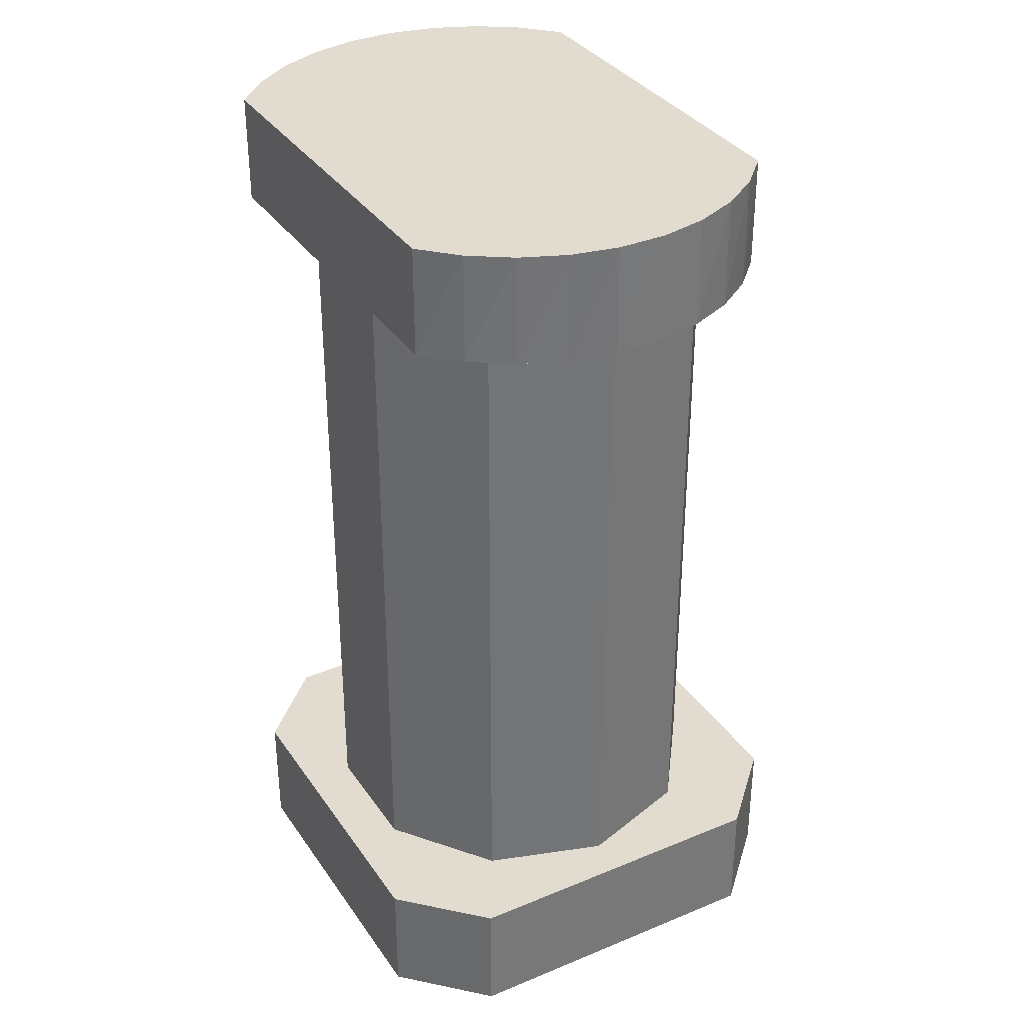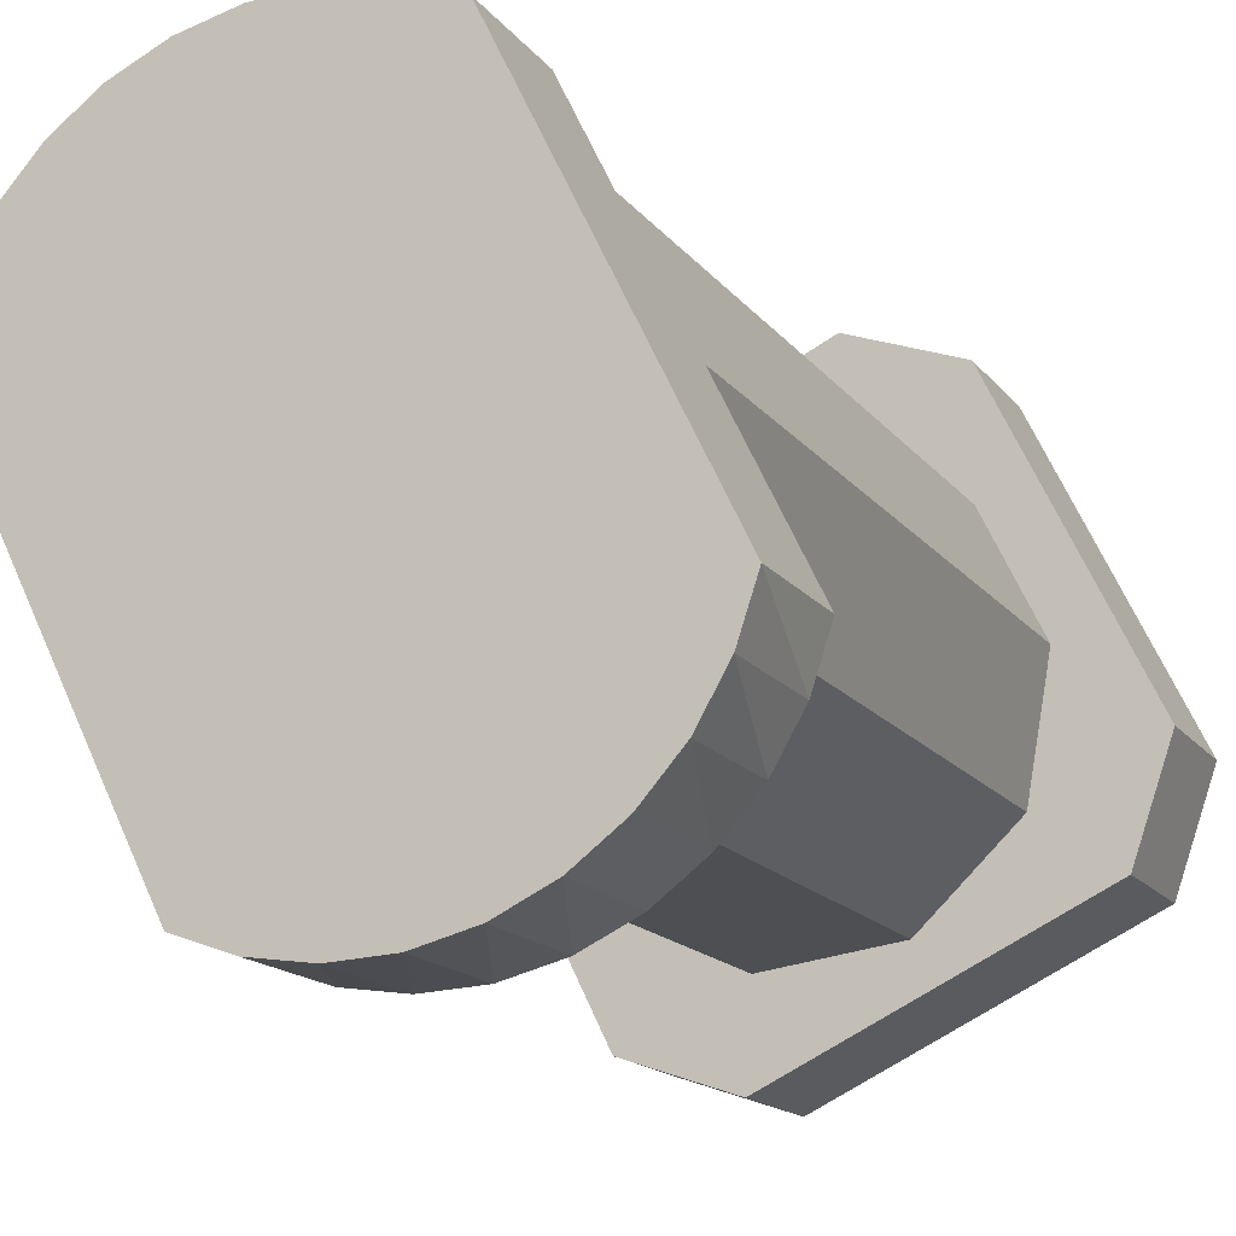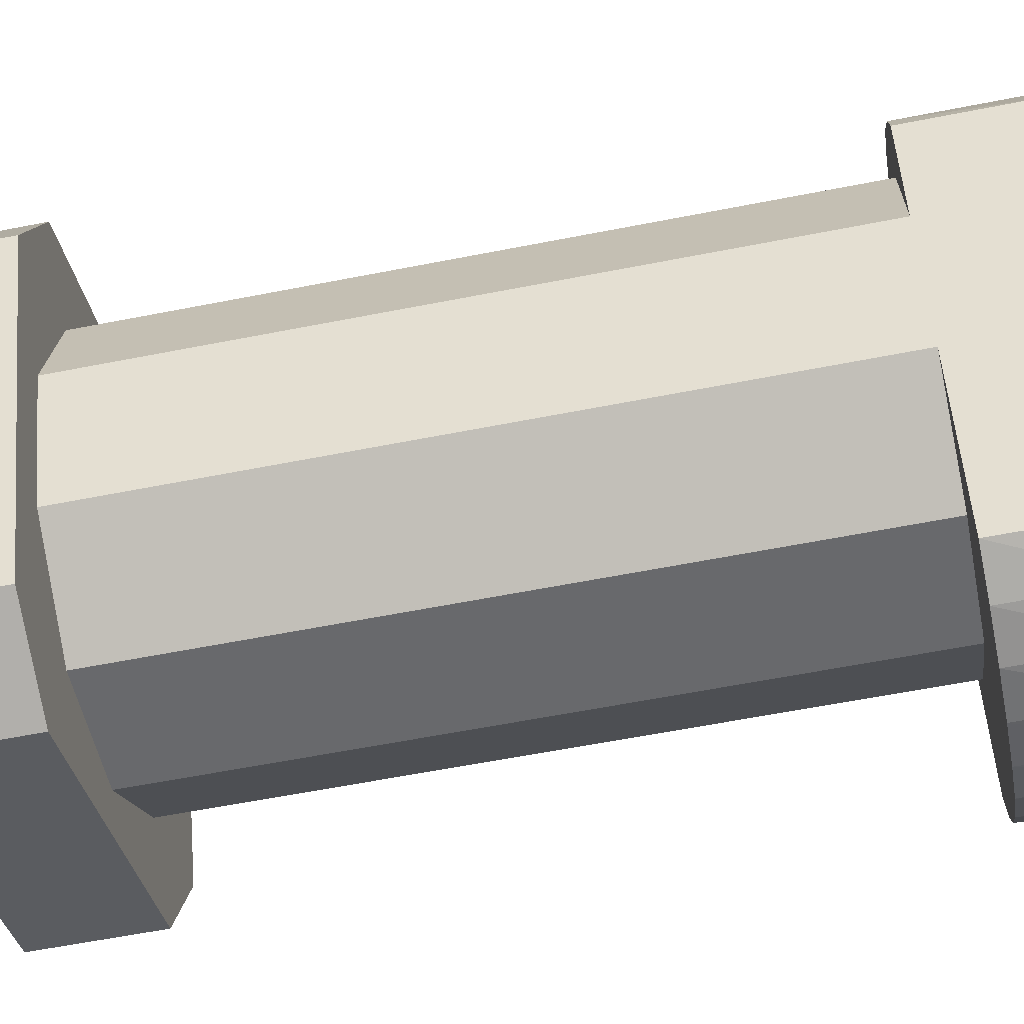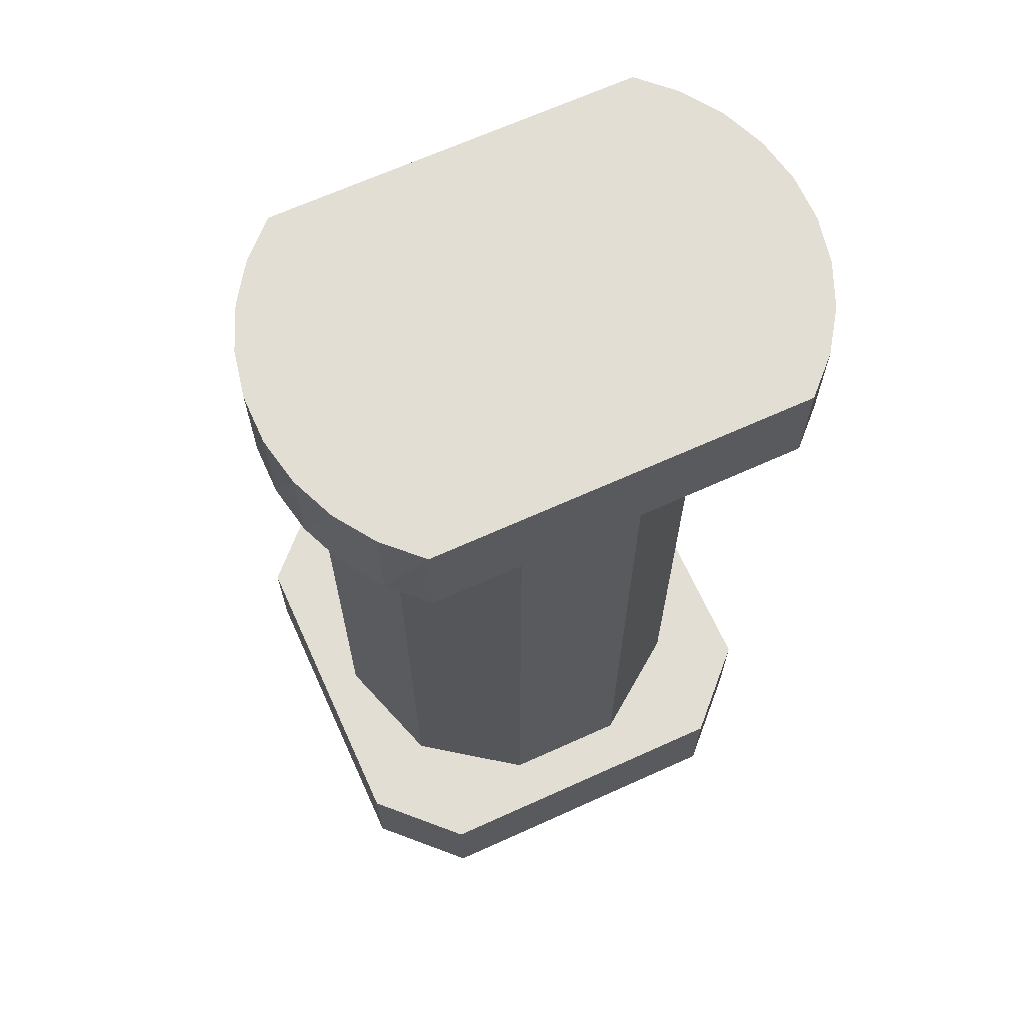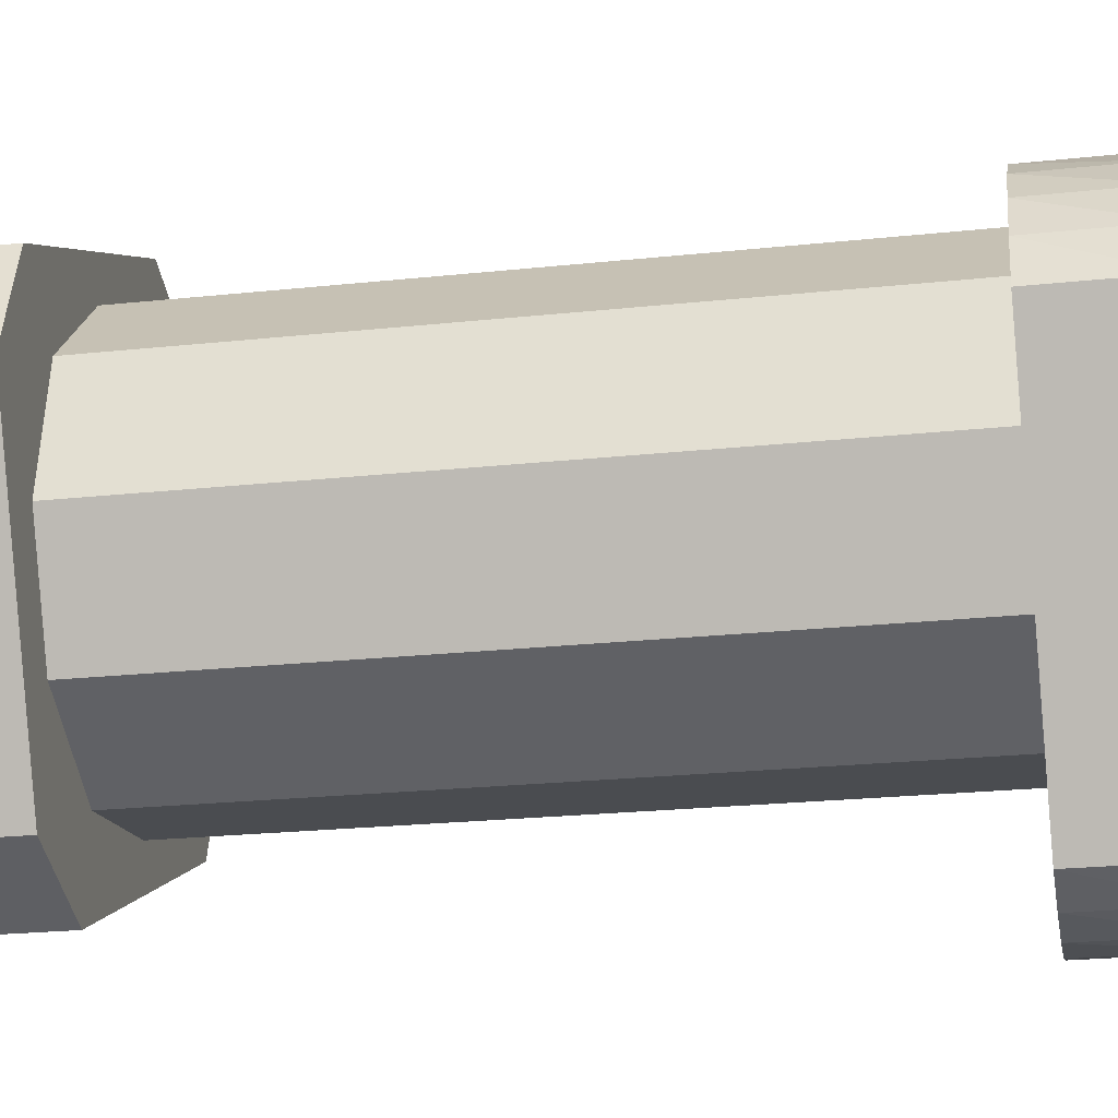
<metadata>
{"format":"obj","ext":"obj","renderer":"f3d","projection":"perspective","resolution":1024,"background":"white","views":[{"elev":34.4,"azim":-3.3,"up":"+Y"},{"elev":-14.9,"azim":-157.0,"up":"+Z"},{"elev":-60.4,"azim":101.4,"up":"+Z"},{"elev":67.2,"azim":91.6,"up":"+Y"},{"elev":-23.1,"azim":100.3,"up":"+Z"}]}
</metadata>
<code>
v  -45.7 198.5 464.5
v  -84.19 198.5 385.6
v  -17.48 198.5 474.3
v  -17.48 198.5 474.3
v  -84.19 198.5 385.6
v  -74.47 198.5 357.4
v  -17.48 198.5 474.3
v  -74.47 198.5 357.4
v  61.42 198.5 435.8
v  61.42 198.5 435.8
v  -74.47 198.5 357.4
v  32.66 198.5 328.6
v  61.42 198.5 435.8
v  32.66 198.5 328.6
v  71.14 198.5 407.6
v  -74.47 198.5 357.4
v  4.434 198.5 318.9
v  32.66 198.5 328.6
v  47.1 414 389.1
v  57.86 414 411.1
v  41.29 414 422
v  41.29 414 422
v  57.86 414 411.1
v  53.72 414 423.6
v  41.29 414 422
v  53.72 414 423.6
v  47.2 414 434.9
v  28.16 414 452.7
v  17.21 414 445.3
v  38.57 414 444.8
v  38.57 414 444.8
v  17.21 414 445.3
v  41.29 414 422
v  38.57 414 444.8
v  41.29 414 422
v  47.2 414 434.9
v  -34.72 414 456.3
v  -45.48 414 434.2
v  -22.37 414 460.7
v  -22.37 414 460.7
v  -45.48 414 434.2
v  -15.93 414 449.9
v  -22.37 414 460.7
v  -15.93 414 449.9
v  -9.396 414 462.5
v  -9.396 414 462.5
v  -15.93 414 449.9
v  17.21 414 445.3
v  -9.396 414 462.5
v  17.21 414 445.3
v  3.691 414 461.8
v  3.691 414 461.8
v  17.21 414 445.3
v  16.38 414 458.5
v  17.21 414 445.3
v  28.16 414 452.7
v  16.38 414 458.5
v  -34.72 444 456.3
v  -34.72 414 456.3
v  -22.37 444 460.7
v  -22.37 444 460.7
v  -34.72 414 456.3
v  -22.37 414 460.7
v  -22.37 444 460.7
v  -22.37 414 460.7
v  -9.396 444 462.5
v  -9.396 444 462.5
v  -22.37 414 460.7
v  -9.396 414 462.5
v  -9.396 444 462.5
v  -9.396 414 462.5
v  3.691 444 461.8
v  3.691 444 461.8
v  -9.396 414 462.5
v  3.691 414 461.8
v  3.691 444 461.8
v  3.691 414 461.8
v  16.38 444 458.5
v  16.38 444 458.5
v  3.691 414 461.8
v  16.38 414 458.5
v  16.38 444 458.5
v  16.38 414 458.5
v  28.16 444 452.7
v  28.16 444 452.7
v  16.38 414 458.5
v  28.16 414 452.7
v  28.16 444 452.7
v  28.16 414 452.7
v  38.57 444 444.8
v  38.57 444 444.8
v  28.16 414 452.7
v  38.57 414 444.8
v  38.57 444 444.8
v  38.57 414 444.8
v  47.2 444 434.9
v  47.2 444 434.9
v  38.57 414 444.8
v  47.2 414 434.9
v  47.2 444 434.9
v  47.2 414 434.9
v  53.72 444 423.6
v  53.72 444 423.6
v  47.2 414 434.9
v  53.72 414 423.6
v  53.72 444 423.6
v  53.72 414 423.6
v  57.86 444 411.1
v  57.86 444 411.1
v  53.72 414 423.6
v  57.86 414 411.1
v  28.16 444 452.7
v  38.57 444 444.8
v  -38.63 444 315.8
v  -38.63 444 315.8
v  38.57 444 444.8
v  47.2 444 434.9
v  -38.63 444 315.8
v  47.2 444 434.9
v  -12.86 444 311.8
v  -12.86 444 311.8
v  47.2 444 434.9
v  53.72 444 423.6
v  -12.86 444 311.8
v  53.72 444 423.6
v  0.1149 444 313.6
v  0.1149 444 313.6
v  53.72 444 423.6
v  57.86 444 411.1
v  0.1149 444 313.6
v  57.86 444 411.1
v  12.46 444 318
v  16.38 444 458.5
v  -38.63 444 315.8
v  3.691 444 461.8
v  3.691 444 461.8
v  -38.63 444 315.8
v  -50.41 444 321.6
v  3.691 444 461.8
v  -50.41 444 321.6
v  -9.396 444 462.5
v  -9.396 444 462.5
v  -50.41 444 321.6
v  -60.82 444 329.5
v  -9.396 444 462.5
v  -60.82 444 329.5
v  -22.37 444 460.7
v  -22.37 444 460.7
v  -60.82 444 329.5
v  -69.46 444 339.4
v  -22.37 444 460.7
v  -69.46 444 339.4
v  -34.72 444 456.3
v  -34.72 444 456.3
v  -69.46 444 339.4
v  -75.97 444 350.8
v  -34.72 444 456.3
v  -75.97 444 350.8
v  -80.11 444 363.2
v  -38.63 444 315.8
v  16.38 444 458.5
v  28.16 444 452.7
v  -12.86 444 311.8
v  -25.95 444 312.5
v  -38.63 444 315.8
v  12.46 444 318
v  12.46 414 318
v  0.1149 444 313.6
v  0.1149 444 313.6
v  12.46 414 318
v  0.1149 414 313.6
v  0.1149 444 313.6
v  0.1149 414 313.6
v  -12.86 444 311.8
v  -12.86 444 311.8
v  0.1149 414 313.6
v  -12.86 414 311.8
v  -12.86 444 311.8
v  -12.86 414 311.8
v  -25.95 444 312.5
v  -25.95 444 312.5
v  -12.86 414 311.8
v  -25.95 414 312.5
v  -25.95 444 312.5
v  -25.95 414 312.5
v  -38.63 444 315.8
v  -38.63 444 315.8
v  -25.95 414 312.5
v  -38.63 414 315.8
v  -38.63 444 315.8
v  -38.63 414 315.8
v  -50.41 444 321.6
v  -50.41 444 321.6
v  -38.63 414 315.8
v  -50.41 414 321.6
v  -50.41 444 321.6
v  -50.41 414 321.6
v  -60.82 444 329.5
v  -60.82 444 329.5
v  -50.41 414 321.6
v  -60.82 414 329.5
v  -60.82 444 329.5
v  -60.82 414 329.5
v  -69.46 444 339.4
v  -69.46 444 339.4
v  -60.82 414 329.5
v  -69.46 414 339.4
v  -69.46 444 339.4
v  -69.46 414 339.4
v  -75.97 444 350.8
v  -75.97 444 350.8
v  -69.46 414 339.4
v  -75.97 414 350.8
v  -75.97 444 350.8
v  -75.97 414 350.8
v  -80.11 444 363.2
v  -80.11 444 363.2
v  -75.97 414 350.8
v  -80.11 414 363.2
v  -25.95 414 312.5
v  -12.86 414 311.8
v  -30.26 414 347.9
v  -30.26 414 347.9
v  -12.86 414 311.8
v  0.1149 414 313.6
v  -30.26 414 347.9
v  0.1149 414 313.6
v  2.879 414 343.3
v  2.879 414 343.3
v  0.1149 414 313.6
v  12.46 414 318
v  2.879 414 343.3
v  12.46 414 318
v  32.43 414 359
v  -60.82 414 329.5
v  -50.41 414 321.6
v  -30.26 414 347.9
v  -30.26 414 347.9
v  -50.41 414 321.6
v  -38.63 414 315.8
v  -30.26 414 347.9
v  -38.63 414 315.8
v  -25.95 414 312.5
v  -60.82 414 329.5
v  -54.34 414 371.2
v  -69.46 414 339.4
v  -69.46 414 339.4
v  -54.34 414 371.2
v  -80.11 414 363.2
v  -69.46 414 339.4
v  -80.11 414 363.2
v  -75.97 414 350.8
v  -60.82 414 329.5
v  -30.26 414 347.9
v  -54.34 414 371.2
v  -54.34 414 371.2
v  -60.15 414 404.1
v  -80.11 414 363.2
v  -45.7 198.5 464.5
v  -17.48 198.5 474.3
v  -45.7 231.5 464.5
v  -45.7 231.5 464.5
v  -17.48 198.5 474.3
v  -17.48 231.5 474.3
v  -84.19 198.5 385.6
v  -45.7 198.5 464.5
v  -84.19 231.5 385.6
v  -84.19 231.5 385.6
v  -45.7 198.5 464.5
v  -45.7 231.5 464.5
v  -74.47 198.5 357.4
v  -84.19 198.5 385.6
v  -74.47 231.5 357.4
v  -74.47 231.5 357.4
v  -84.19 198.5 385.6
v  -84.19 231.5 385.6
v  4.434 198.5 318.9
v  -74.47 198.5 357.4
v  4.434 231.5 318.9
v  4.434 231.5 318.9
v  -74.47 198.5 357.4
v  -74.47 231.5 357.4
v  32.66 198.5 328.6
v  4.434 198.5 318.9
v  32.66 231.5 328.6
v  32.66 231.5 328.6
v  4.434 198.5 318.9
v  4.434 231.5 318.9
v  71.14 198.5 407.6
v  32.66 198.5 328.6
v  71.14 231.5 407.6
v  71.14 231.5 407.6
v  32.66 198.5 328.6
v  32.66 231.5 328.6
v  61.42 198.5 435.8
v  71.14 198.5 407.6
v  61.42 231.5 435.8
v  61.42 231.5 435.8
v  71.14 198.5 407.6
v  71.14 231.5 407.6
v  -17.48 198.5 474.3
v  61.42 198.5 435.8
v  -17.48 231.5 474.3
v  -17.48 231.5 474.3
v  61.42 198.5 435.8
v  61.42 231.5 435.8
v  -45.48 414 434.2
v  -45.48 231.5 434.2
v  -15.93 414 449.9
v  -15.93 414 449.9
v  -45.48 231.5 434.2
v  -15.93 231.5 449.9
v  -15.93 414 449.9
v  -15.93 231.5 449.9
v  17.21 414 445.3
v  17.21 414 445.3
v  -15.93 231.5 449.9
v  17.21 231.5 445.3
v  17.21 414 445.3
v  17.21 231.5 445.3
v  41.29 414 422
v  41.29 414 422
v  17.21 231.5 445.3
v  41.29 231.5 422
v  41.29 414 422
v  41.29 231.5 422
v  47.1 414 389.1
v  47.1 414 389.1
v  41.29 231.5 422
v  47.1 231.5 389.1
v  12.46 414 318
v  12.46 444 318
v  32.43 414 359
v  32.43 414 359
v  12.46 444 318
v  47.1 414 389.1
v  32.43 414 359
v  47.1 414 389.1
v  32.43 231.5 359
v  32.43 231.5 359
v  47.1 414 389.1
v  47.1 231.5 389.1
v  57.86 444 411.1
v  57.86 414 411.1
v  12.46 444 318
v  12.46 444 318
v  57.86 414 411.1
v  47.1 414 389.1
v  32.43 414 359
v  32.43 231.5 359
v  2.879 414 343.3
v  2.879 414 343.3
v  32.43 231.5 359
v  2.879 231.5 343.3
v  2.879 414 343.3
v  2.879 231.5 343.3
v  -30.26 414 347.9
v  -30.26 414 347.9
v  2.879 231.5 343.3
v  -30.26 231.5 347.9
v  -30.26 414 347.9
v  -30.26 231.5 347.9
v  -54.34 414 371.2
v  -54.34 414 371.2
v  -30.26 231.5 347.9
v  -54.34 231.5 371.2
v  -54.34 414 371.2
v  -54.34 231.5 371.2
v  -60.15 414 404.1
v  -60.15 414 404.1
v  -54.34 231.5 371.2
v  -60.15 231.5 404.1
v  -34.72 414 456.3
v  -34.72 444 456.3
v  -45.48 414 434.2
v  -45.48 414 434.2
v  -34.72 444 456.3
v  -60.15 414 404.1
v  -45.48 414 434.2
v  -60.15 414 404.1
v  -45.48 231.5 434.2
v  -45.48 231.5 434.2
v  -60.15 414 404.1
v  -60.15 231.5 404.1
v  -80.11 444 363.2
v  -80.11 414 363.2
v  -34.72 444 456.3
v  -34.72 444 456.3
v  -80.11 414 363.2
v  -60.15 414 404.1
v  -60.15 231.5 404.1
v  -54.34 231.5 371.2
v  -74.47 231.5 357.4
v  -74.47 231.5 357.4
v  -54.34 231.5 371.2
v  -30.26 231.5 347.9
v  -74.47 231.5 357.4
v  -30.26 231.5 347.9
v  4.434 231.5 318.9
v  4.434 231.5 318.9
v  -30.26 231.5 347.9
v  2.879 231.5 343.3
v  4.434 231.5 318.9
v  2.879 231.5 343.3
v  32.66 231.5 328.6
v  32.66 231.5 328.6
v  2.879 231.5 343.3
v  32.43 231.5 359
v  32.66 231.5 328.6
v  32.43 231.5 359
v  71.14 231.5 407.6
v  71.14 231.5 407.6
v  32.43 231.5 359
v  47.1 231.5 389.1
v  71.14 231.5 407.6
v  47.1 231.5 389.1
v  61.42 231.5 435.8
v  61.42 231.5 435.8
v  47.1 231.5 389.1
v  41.29 231.5 422
v  61.42 231.5 435.8
v  41.29 231.5 422
v  17.21 231.5 445.3
v  61.42 231.5 435.8
v  17.21 231.5 445.3
v  -17.48 231.5 474.3
v  -17.48 231.5 474.3
v  17.21 231.5 445.3
v  -15.93 231.5 449.9
v  -17.48 231.5 474.3
v  -15.93 231.5 449.9
v  -45.7 231.5 464.5
v  -45.7 231.5 464.5
v  -15.93 231.5 449.9
v  -45.48 231.5 434.2
v  -45.7 231.5 464.5
v  -45.48 231.5 434.2
v  -84.19 231.5 385.6
v  -84.19 231.5 385.6
v  -45.48 231.5 434.2
v  -60.15 231.5 404.1
v  -84.19 231.5 385.6
v  -60.15 231.5 404.1
v  -74.47 231.5 357.4
g IRB2400_10_m2000_rev3_01-13
f 1 2 3
f 4 5 6
f 7 8 9
f 10 11 12
f 13 14 15
f 16 17 18
f 19 20 21
f 22 23 24
f 25 26 27
f 28 29 30
f 31 32 33
f 34 35 36
f 37 38 39
f 40 41 42
f 43 44 45
f 46 47 48
f 49 50 51
f 52 53 54
f 55 56 57
f 58 59 60
f 61 62 63
f 64 65 66
f 67 68 69
f 70 71 72
f 73 74 75
f 76 77 78
f 79 80 81
f 82 83 84
f 85 86 87
f 88 89 90
f 91 92 93
f 94 95 96
f 97 98 99
f 100 101 102
f 103 104 105
f 106 107 108
f 109 110 111
f 112 113 114
f 115 116 117
f 118 119 120
f 121 122 123
f 124 125 126
f 127 128 129
f 130 131 132
f 133 134 135
f 136 137 138
f 139 140 141
f 142 143 144
f 145 146 147
f 148 149 150
f 151 152 153
f 154 155 156
f 157 158 159
f 160 161 162
f 163 164 165
f 166 167 168
f 169 170 171
f 172 173 174
f 175 176 177
f 178 179 180
f 181 182 183
f 184 185 186
f 187 188 189
f 190 191 192
f 193 194 195
f 196 197 198
f 199 200 201
f 202 203 204
f 205 206 207
f 208 209 210
f 211 212 213
f 214 215 216
f 217 218 219
f 220 221 222
f 223 224 225
f 226 227 228
f 229 230 231
f 232 233 234
f 235 236 237
f 238 239 240
f 241 242 243
f 244 245 246
f 247 248 249
f 250 251 252
f 253 254 255
f 256 257 258
f 259 260 261
f 262 263 264
f 265 266 267
f 268 269 270
f 271 272 273
f 274 275 276
f 277 278 279
f 280 281 282
f 283 284 285
f 286 287 288
f 289 290 291
f 292 293 294
f 295 296 297
f 298 299 300
f 301 302 303
f 304 305 306
f 307 308 309
f 310 311 312
f 313 314 315
f 316 317 318
f 319 320 321
f 322 323 324
f 325 326 327
f 328 329 330
f 331 332 333
f 334 335 336
f 337 338 339
f 340 341 342
f 343 344 345
f 346 347 348
f 349 350 351
f 352 353 354
f 355 356 357
f 358 359 360
f 361 362 363
f 364 365 366
f 367 368 369
f 370 371 372
f 373 374 375
f 376 377 378
f 379 380 381
f 382 383 384
f 385 386 387
f 388 389 390
f 391 392 393
f 394 395 396
f 397 398 399
f 400 401 402
f 403 404 405
f 406 407 408
f 409 410 411
f 412 413 414
f 415 416 417
f 418 419 420
f 421 422 423
f 424 425 426
f 427 428 429
f 430 431 432
f 433 434 435
f 436 437 438
f 439 440 441
f 442 443 444

</code>
